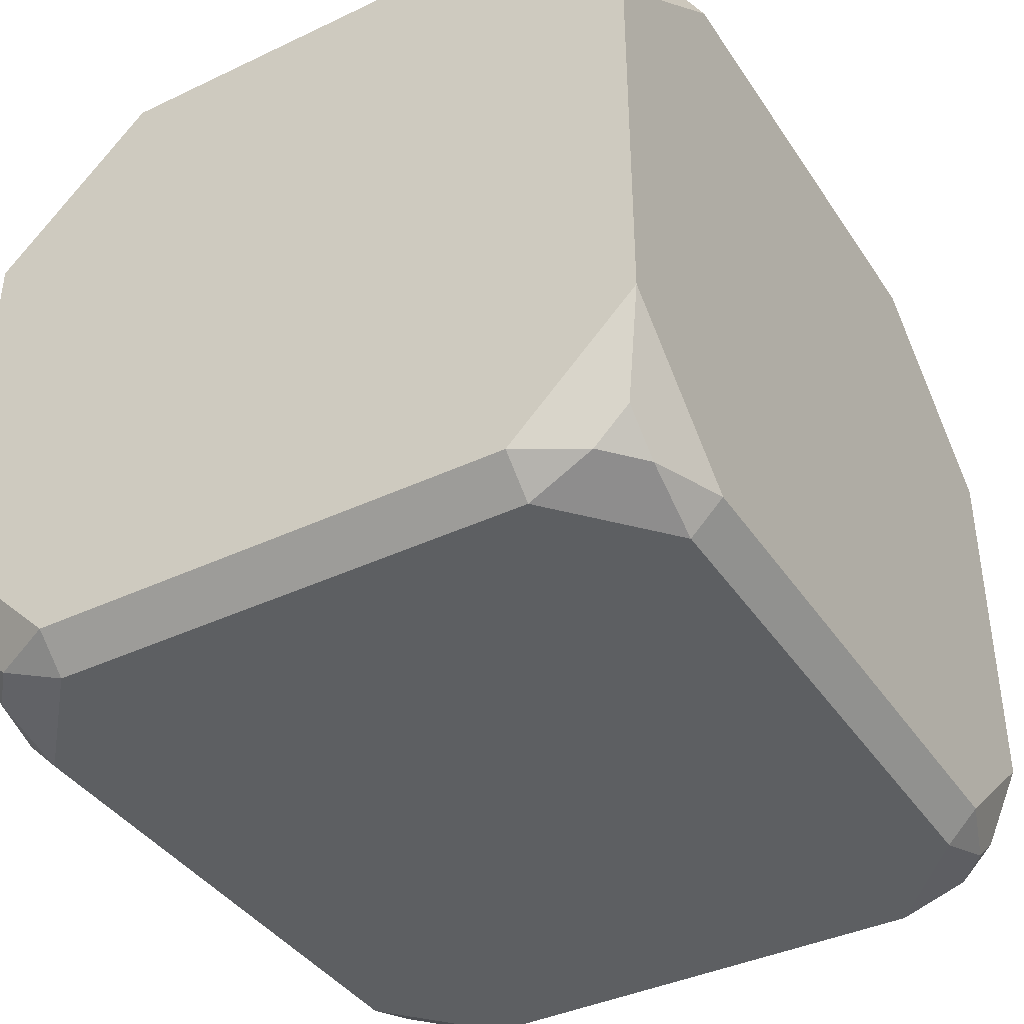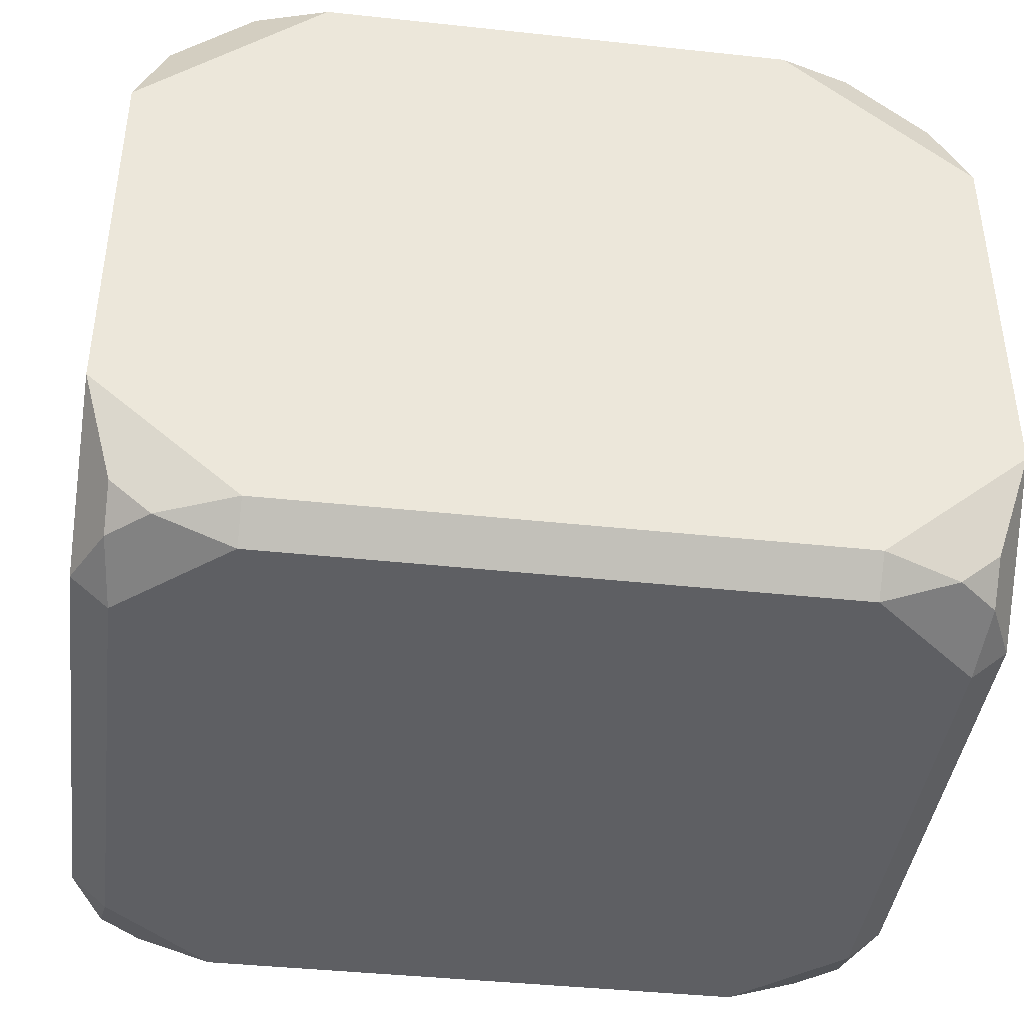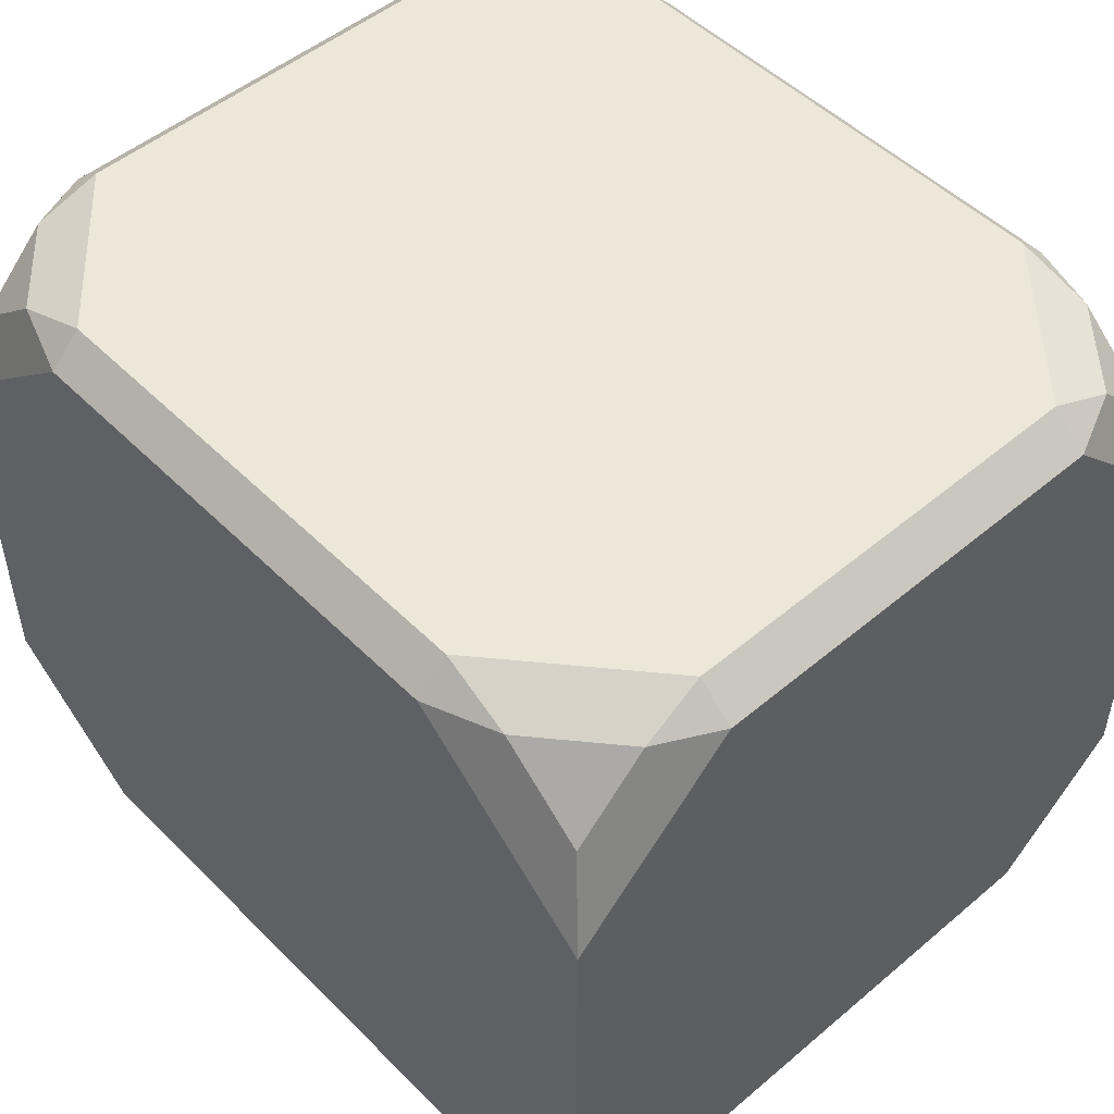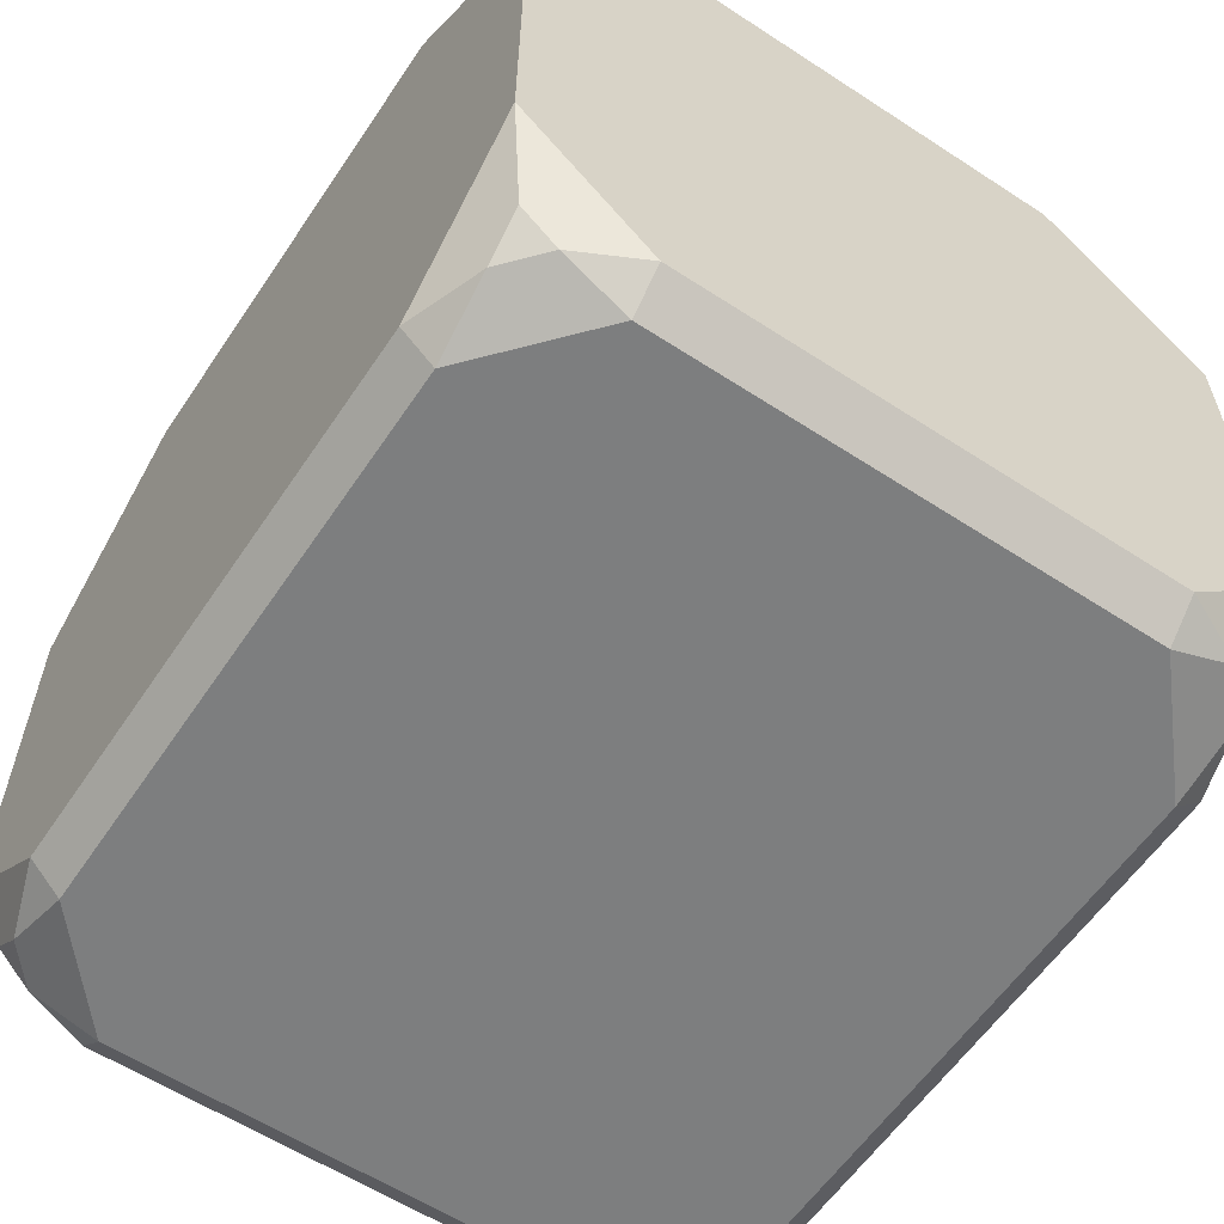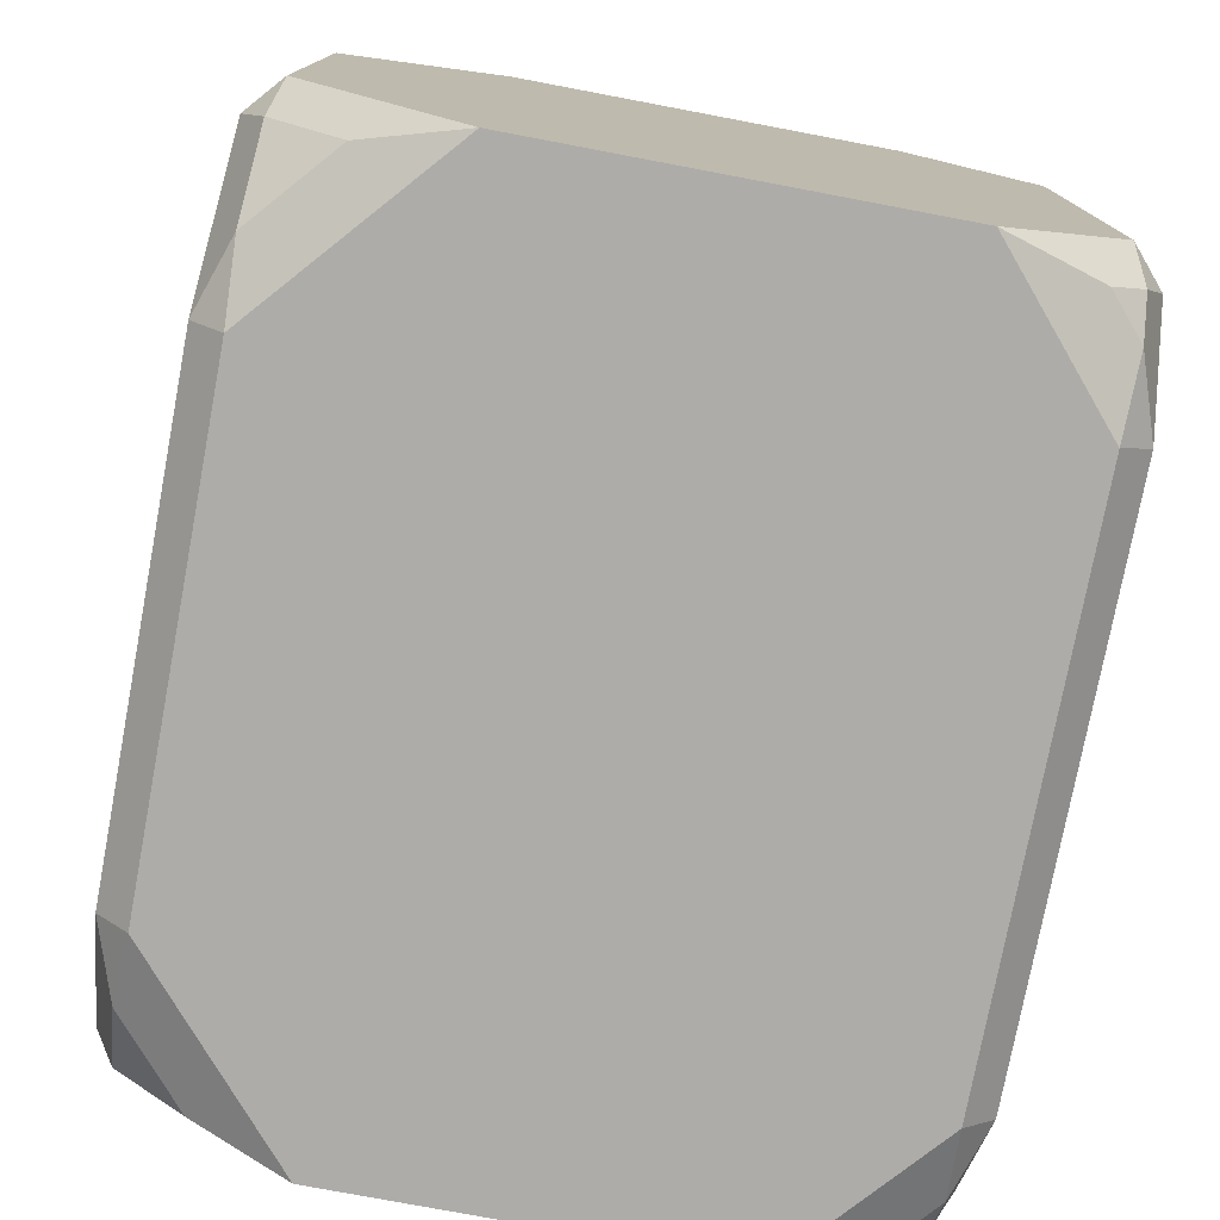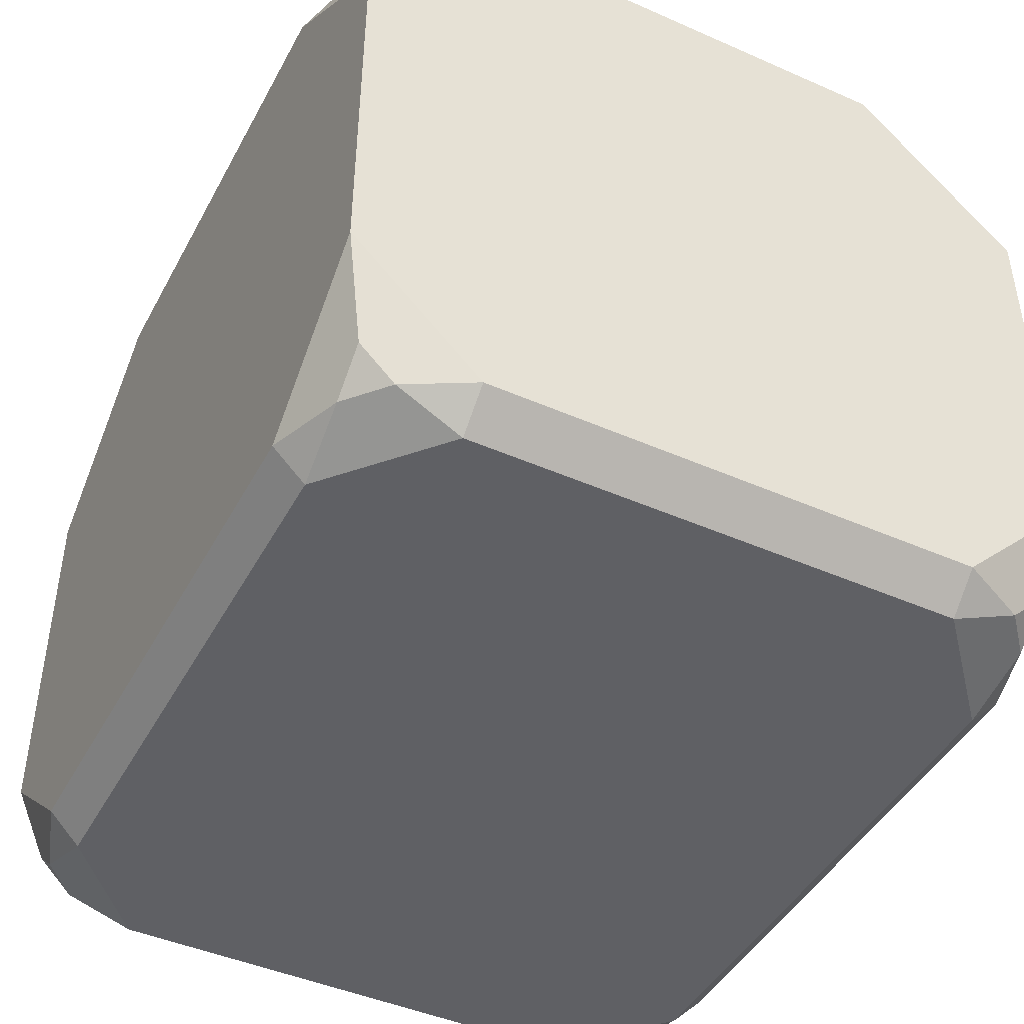
<metadata>
{"format":"obj","ext":"obj","renderer":"f3d","projection":"perspective","resolution":1024,"background":"white","views":[{"elev":-39.6,"azim":120.4,"up":"+Y"},{"elev":-41.5,"azim":172.6,"up":"+Y"},{"elev":50.2,"azim":-132.7,"up":"+Y"},{"elev":-59.3,"azim":-123.8,"up":"+Y"},{"elev":-76.8,"azim":-100.7,"up":"+Z"},{"elev":-45.0,"azim":-117.0,"up":"+Y"}]}
</metadata>
<code>
o Cube
v -1.828 2.566 -2.662
v -1.828 2.685 -2.543
v -1.55 2.588 -2.565
v -1.267 2.685 -2.055
v -1.131 2.566 -2.055
v -1.242 2.588 -2.297
v -1.242 2.32 -2.565
v -1.131 1.96 -2.662
v -1.131 2.566 -0.476
v -1.267 2.685 -0.476
v -1.242 2.588 -0.2341
v -1.828 2.685 0.01255
v -1.828 2.566 0.1307
v -1.55 2.588 0.03424
v -1.242 2.32 0.03424
v -1.131 1.96 0.1307
v -4.339 1.96 -2.662
v -4.228 2.32 -2.565
v -4.339 2.566 -2.055
v -4.204 2.685 -2.055
v -4.228 2.588 -2.297
v -3.642 2.566 -2.662
v -3.92 2.588 -2.565
v -3.642 2.685 -2.543
v -4.339 1.96 0.1307
v -4.228 2.32 0.03424
v -3.642 2.566 0.1307
v -3.642 2.685 0.01255
v -3.92 2.588 0.03424
v -4.339 2.566 -0.476
v -4.228 2.588 -0.2341
v -4.204 2.685 -0.476
v -1.131 0.4919 -2.662
v -1.245 0.1222 -2.563
v -1.131 0.01344 -2.183
v -1.27 -0.1079 -2.183
v -1.245 -0.008826 -2.432
v -1.681 0.01344 -2.662
v -1.395 -0.008826 -2.563
v -1.681 -0.1079 -2.54
v -1.681 0.01344 0.1307
v -1.681 -0.1079 0.009432
v -1.395 -0.008826 0.03169
v -1.27 -0.1079 -0.3477
v -1.131 0.01344 -0.3477
v -1.245 -0.008826 -0.09937
v -1.245 0.1222 0.03169
v -1.131 0.4919 0.1307
v -4.339 0.4919 -2.662
v -4.226 0.1222 -2.563
v -3.79 0.01344 -2.662
v -3.79 -0.1079 -2.54
v -4.075 -0.008826 -2.563
v -4.339 0.01344 -2.183
v -4.226 -0.008826 -2.432
v -4.2 -0.1079 -2.183
v -4.339 0.01344 -0.3477
v -4.2 -0.1079 -0.3477
v -4.226 -0.008826 -0.09937
v -3.79 -0.1079 0.009432
v -3.79 0.01344 0.1307
v -4.075 -0.008826 0.03169
v -4.226 0.1222 0.03169
v -4.339 0.4919 0.1307
f 18 21 23
f 26 29 31
f 56 52 40 36 44 42 60 58
f 50 53 55
f 11 14 15
f 4 2 24 20 32 28 12 10
f 59 62 63
f 3 6 7
f 1 2 3
f 4 5 6
f 9 10 11
f 12 13 14
f 19 20 21
f 22 23 24
f 27 28 29
f 30 31 32
f 8 1 3 7
f 2 4 6 3
f 5 8 7 6
f 16 9 11 15
f 10 12 14 11
f 13 16 15 14
f 22 17 18 23
f 17 19 21 18
f 20 24 23 21
f 30 25 26 31
f 25 27 29 26
f 28 32 31 29
f 24 2 1 22
f 4 10 9 5
f 19 30 32 20
f 27 13 12 28
f 43 46 47
f 35 33 8 5 9 16 48 45
f 41 48 16 13 27 25 64 61
f 57 64 25 30 19 17 49 54
f 34 37 39
f 35 36 37
f 38 39 40
f 41 42 43
f 44 45 46
f 51 52 53
f 54 55 56
f 57 58 59
f 60 61 62
f 38 33 34 39
f 33 35 37 34
f 36 40 39 37
f 48 41 43 47
f 42 44 46 43
f 45 48 47 46
f 54 49 50 55
f 49 51 53 50
f 52 56 55 53
f 64 57 59 63
f 58 60 62 59
f 61 64 63 62
f 40 52 51 38
f 57 54 56 58
f 35 45 44 36
f 41 61 60 42
f 51 49 17 22 1 8 33 38

</code>
